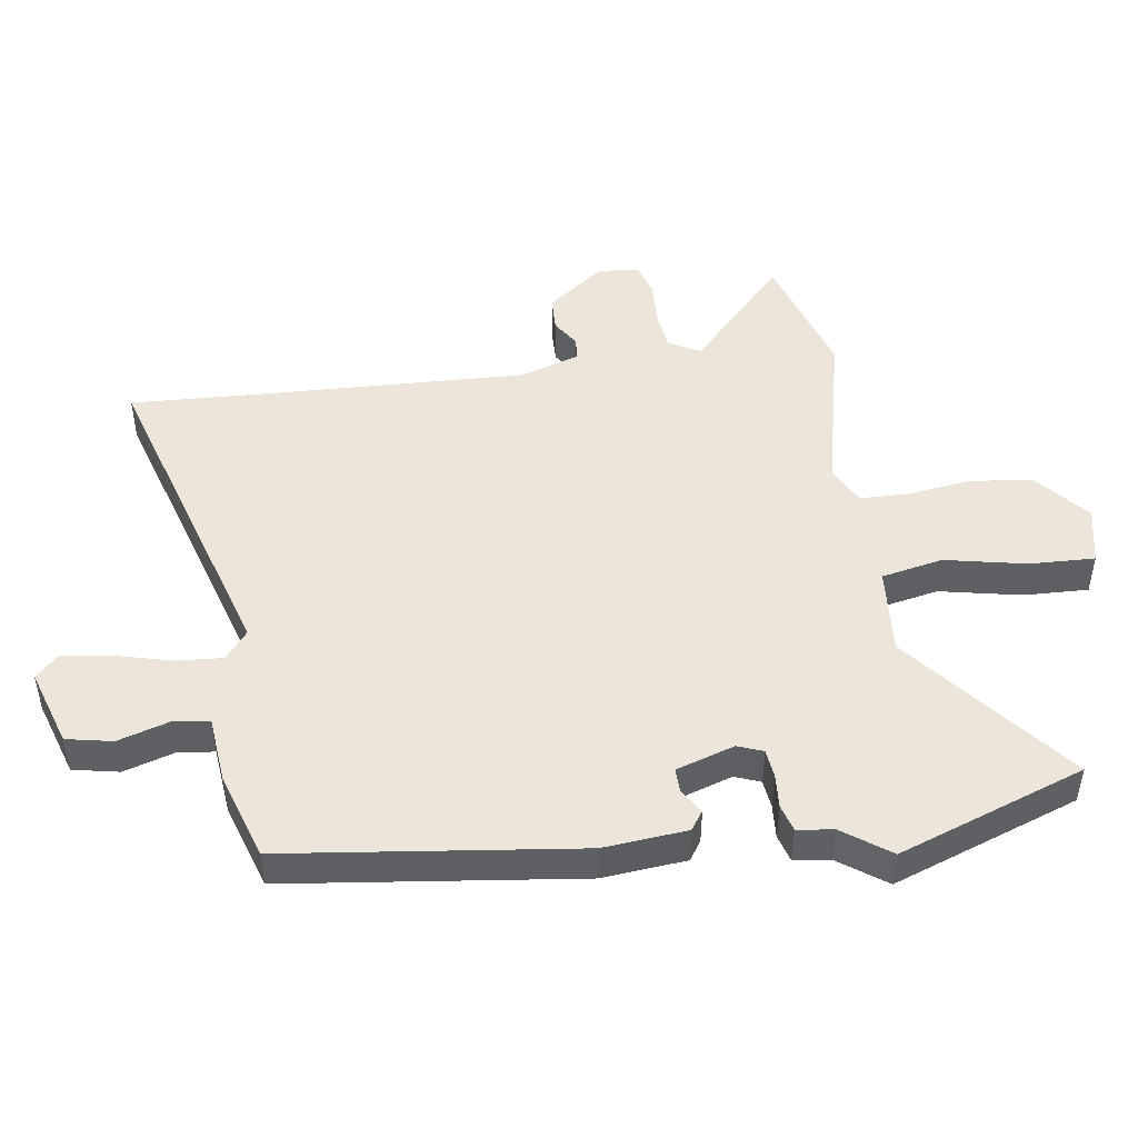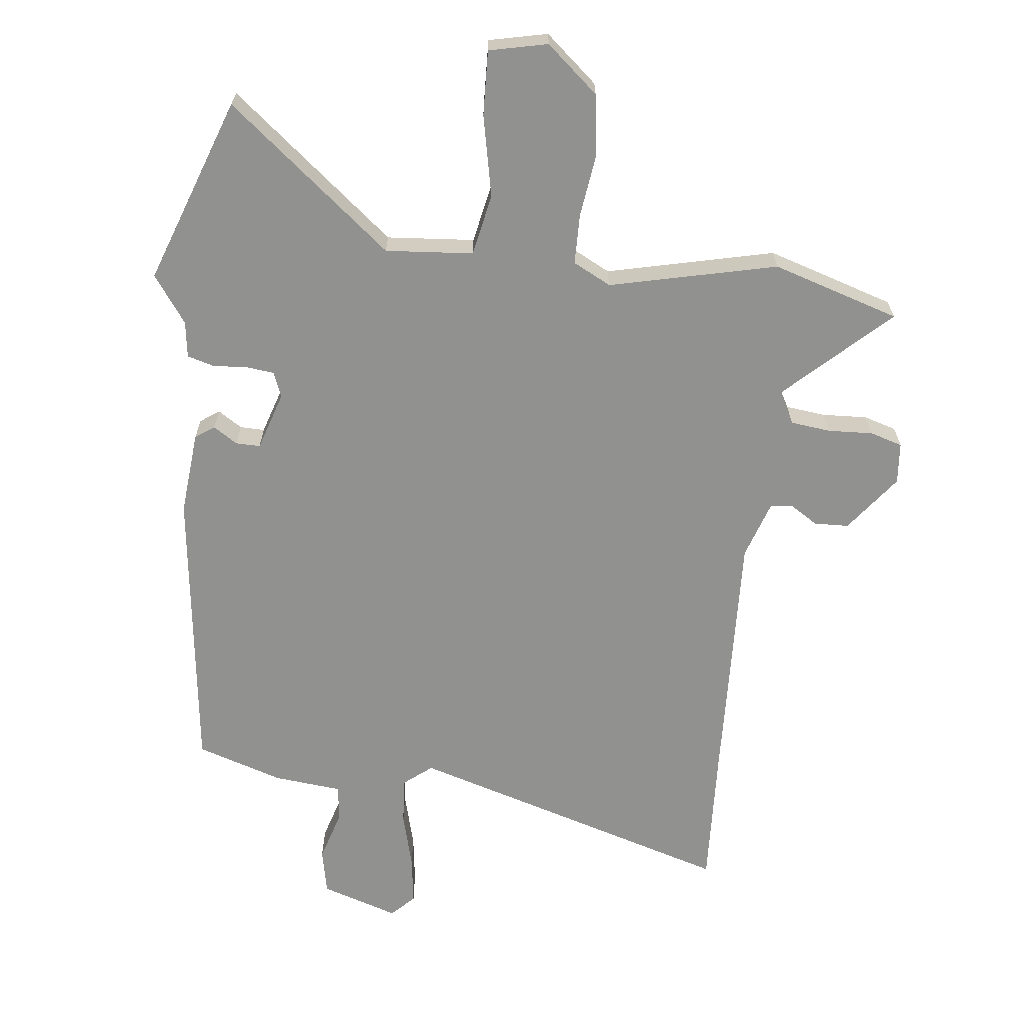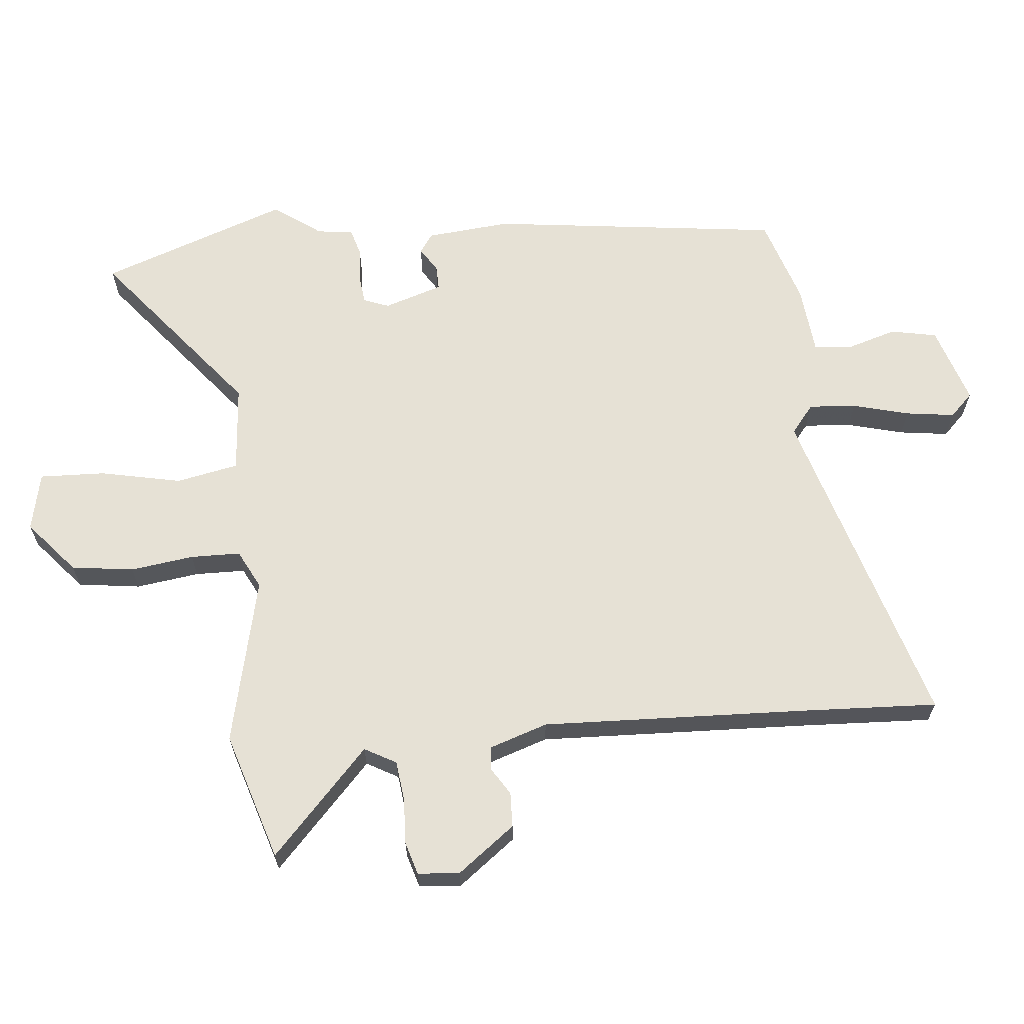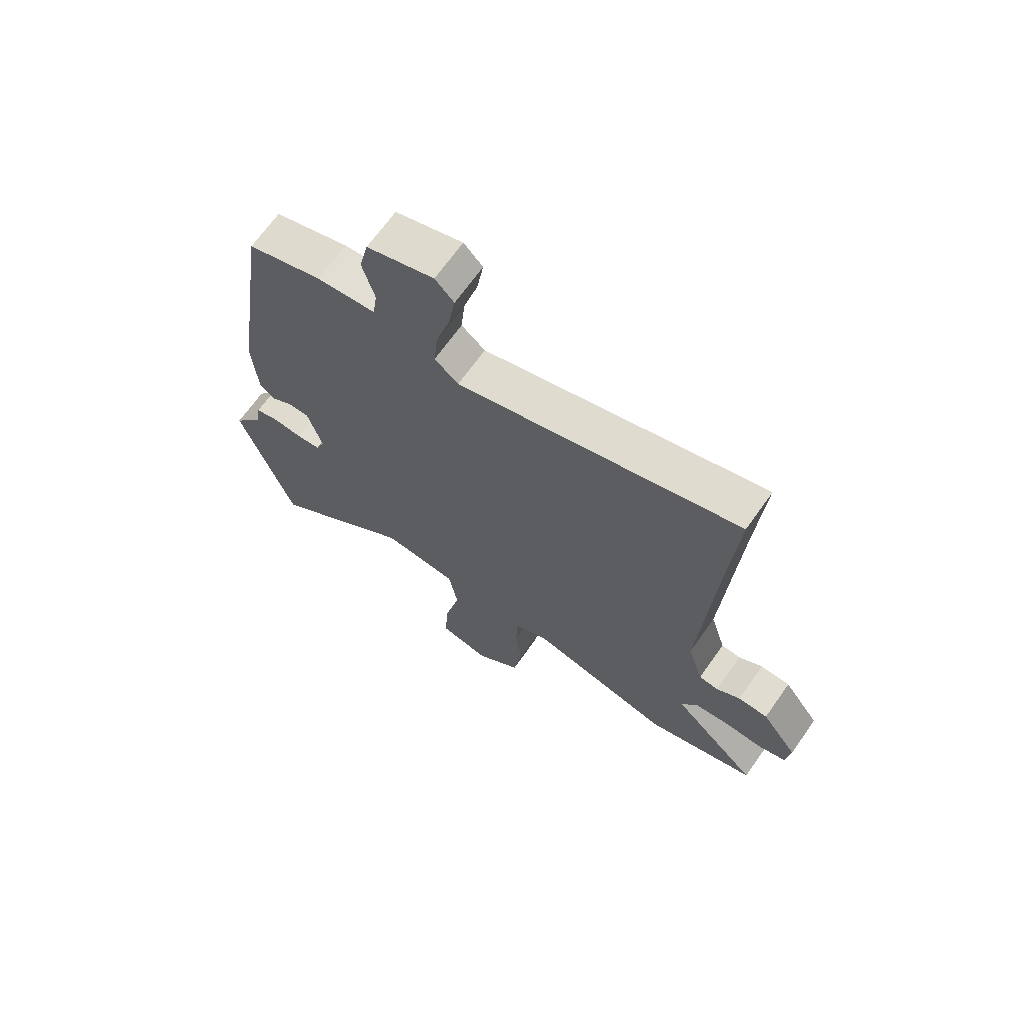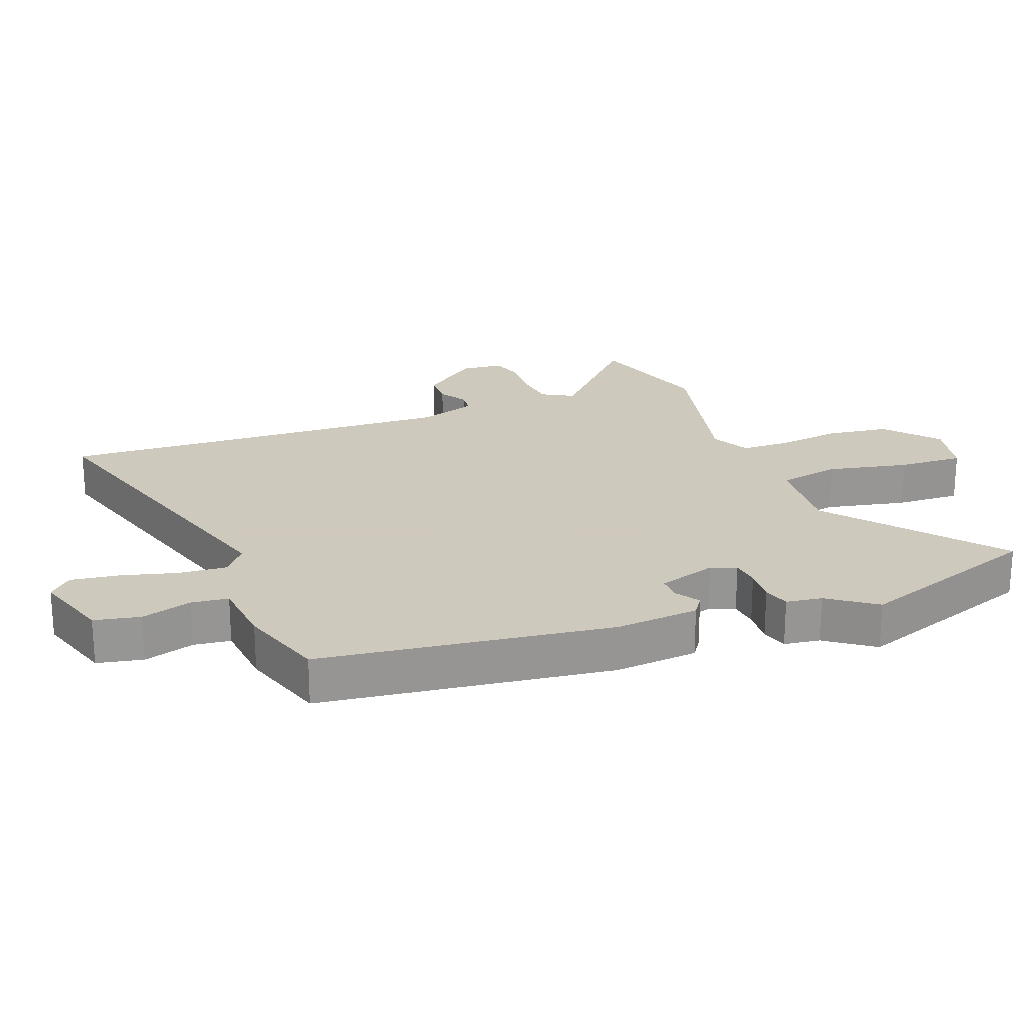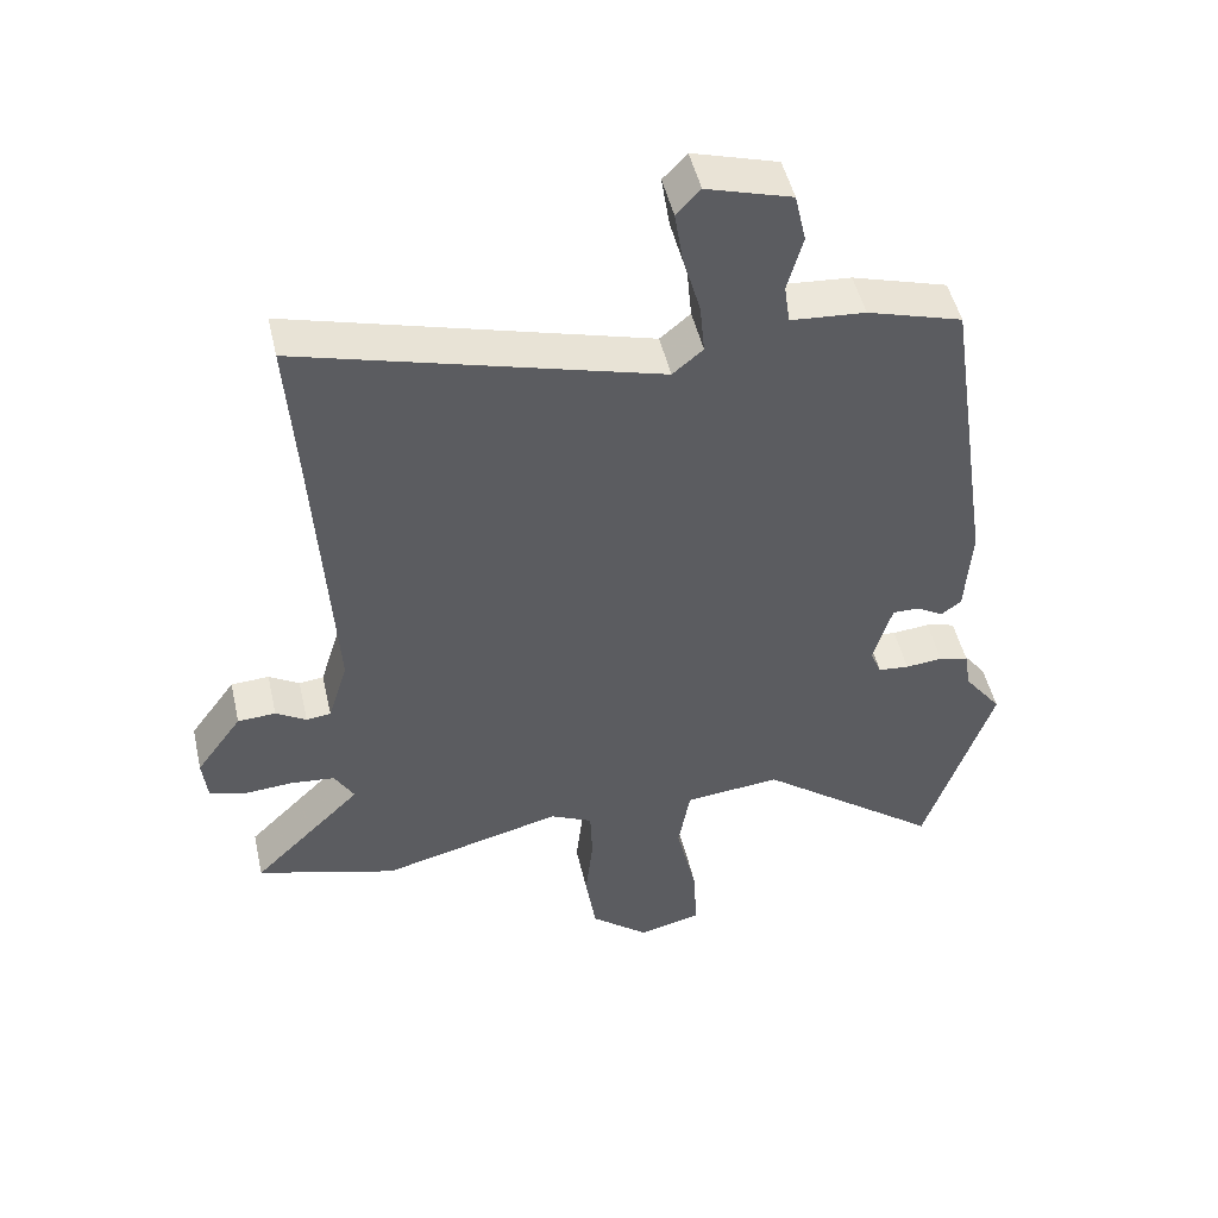
<metadata>
{"format":"obj","ext":"obj","renderer":"f3d","projection":"perspective","resolution":1024,"background":"white","views":[{"elev":47.8,"azim":80.4,"up":"+Y"},{"elev":-65.9,"azim":172.3,"up":"+Y"},{"elev":64.8,"azim":-96.8,"up":"+Y"},{"elev":68.1,"azim":-144.7,"up":"+Z"},{"elev":22.6,"azim":68.0,"up":"+Y"},{"elev":48.8,"azim":-12.8,"up":"+Z"}]}
</metadata>
<code>
v -0.492 0.07 0.383
v -0.507 0.07 0.598
v 0.001 0.07 0.458
v 0.044 0.07 0.494
v 0.037 0.07 0.567
v 0.012 0.07 0.654
v 0 0.07 0.729
v 0.034 0.07 0.765
v 0.155 0.07 0.729
v 0.171 0.07 0.658
v 0.149 0.07 0.579
v 0.157 0.07 0.522
v 0.263 0.07 0.514
v 0.398 0.07 0.474
v 0.465 0.07 0.023
v 0.456 0.07 -0.107
v 0.427 0.07 -0.128
v 0.389 0.07 -0.105
v 0.351 0.07 -0.105
v 0.324 0.07 -0.196
v 0.34 0.07 -0.235
v 0.384 0.07 -0.239
v 0.437 0.07 -0.234
v 0.479 0.07 -0.245
v 0.488 0.07 -0.301
v 0.542 0.07 -0.373
v 0.445 0.07 -0.664
v 0.184 0.07 -0.463
v 0.048 0.07 -0.477
v 0.031 0.07 -0.573
v 0.06 0.07 -0.698
v 0.066 0.07 -0.799
v -0.024 0.07 -0.821
v -0.106 0.07 -0.754
v -0.121 0.07 -0.658
v -0.11 0.07 -0.56
v -0.113 0.07 -0.483
v -0.173 0.07 -0.454
v -0.431 0.07 -0.52
v -0.63 0.07 -0.463
v -0.474 0.07 -0.31
v -0.502 0.07 -0.262
v -0.564 0.07 -0.256
v -0.634 0.07 -0.261
v -0.685 0.07 -0.247
v -0.692 0.07 -0.183
v -0.627 0.07 -0.093
v -0.573 0.07 -0.09
v -0.53 0.07 -0.116
v -0.495 0.07 -0.112
v -0.467 0.07 -0.021
v -0.492 0 0.383
v -0.507 0 0.598
v 0.001 0 0.458
v 0.044 0 0.494
v 0.037 0 0.567
v 0.012 0 0.654
v 0 0 0.729
v 0.034 0 0.765
v 0.155 0 0.729
v 0.171 0 0.658
v 0.149 0 0.579
v 0.157 0 0.522
v 0.263 0 0.514
v 0.398 0 0.474
v 0.465 0 0.023
v 0.456 0 -0.107
v 0.427 0 -0.128
v 0.389 0 -0.105
v 0.351 0 -0.105
v 0.324 0 -0.196
v 0.34 0 -0.235
v 0.384 0 -0.239
v 0.437 0 -0.234
v 0.479 0 -0.245
v 0.488 0 -0.301
v 0.542 0 -0.373
v 0.445 0 -0.664
v 0.184 0 -0.463
v 0.048 0 -0.477
v 0.031 0 -0.573
v 0.06 0 -0.698
v 0.066 0 -0.799
v -0.024 0 -0.821
v -0.106 0 -0.754
v -0.121 0 -0.658
v -0.11 0 -0.56
v -0.113 0 -0.483
v -0.173 0 -0.454
v -0.431 0 -0.52
v -0.63 0 -0.463
v -0.474 0 -0.31
v -0.502 0 -0.262
v -0.564 0 -0.256
v -0.634 0 -0.261
v -0.685 0 -0.247
v -0.692 0 -0.183
v -0.627 0 -0.093
v -0.573 0 -0.09
v -0.53 0 -0.116
v -0.495 0 -0.112
v -0.467 0 -0.021
f 46 47 48 49
f 46 49 50
f 43 44 45 46
f 42 43 46 50
f 41 42 50 51
f 38 39 40 41
f 33 34 35 36
f 33 36 37
f 30 31 32 33
f 29 30 33 37
f 28 29 37 38
f 25 26 27 28
f 22 23 24 25
f 21 22 25 28
f 20 21 28 38
f 15 16 17 18
f 15 18 19
f 12 13 14 15
f 12 15 19
f 8 9 10 11
f 8 11 12
f 5 6 7 8
f 4 5 8 12
f 3 4 12 19
f 1 2 3 19
f 20 38 41 51
f 1 19 20 51
f 100 99 98 97
f 101 100 97
f 97 96 95 94
f 101 97 94 93
f 102 101 93 92
f 92 91 90 89
f 87 86 85 84
f 88 87 84
f 84 83 82 81
f 88 84 81 80
f 89 88 80 79
f 79 78 77 76
f 76 75 74 73
f 79 76 73 72
f 89 79 72 71
f 69 68 67 66
f 70 69 66
f 66 65 64 63
f 70 66 63
f 62 61 60 59
f 63 62 59
f 59 58 57 56
f 63 59 56 55
f 70 63 55 54
f 70 54 53 52
f 102 92 89 71
f 102 71 70 52
f 1 52 53 2
f 2 53 54 3
f 3 54 55 4
f 4 55 56 5
f 5 56 57 6
f 6 57 58 7
f 7 58 59 8
f 8 59 60 9
f 9 60 61 10
f 10 61 62 11
f 11 62 63 12
f 12 63 64 13
f 13 64 65 14
f 14 65 66 15
f 15 66 67 16
f 16 67 68 17
f 17 68 69 18
f 18 69 70 19
f 19 70 71 20
f 20 71 72 21
f 21 72 73 22
f 22 73 74 23
f 23 74 75 24
f 24 75 76 25
f 25 76 77 26
f 26 77 78 27
f 27 78 79 28
f 28 79 80 29
f 29 80 81 30
f 30 81 82 31
f 31 82 83 32
f 32 83 84 33
f 33 84 85 34
f 34 85 86 35
f 35 86 87 36
f 36 87 88 37
f 37 88 89 38
f 38 89 90 39
f 39 90 91 40
f 40 91 92 41
f 41 92 93 42
f 42 93 94 43
f 43 94 95 44
f 44 95 96 45
f 45 96 97 46
f 46 97 98 47
f 47 98 99 48
f 48 99 100 49
f 49 100 101 50
f 50 101 102 51
f 51 102 52 1

</code>
